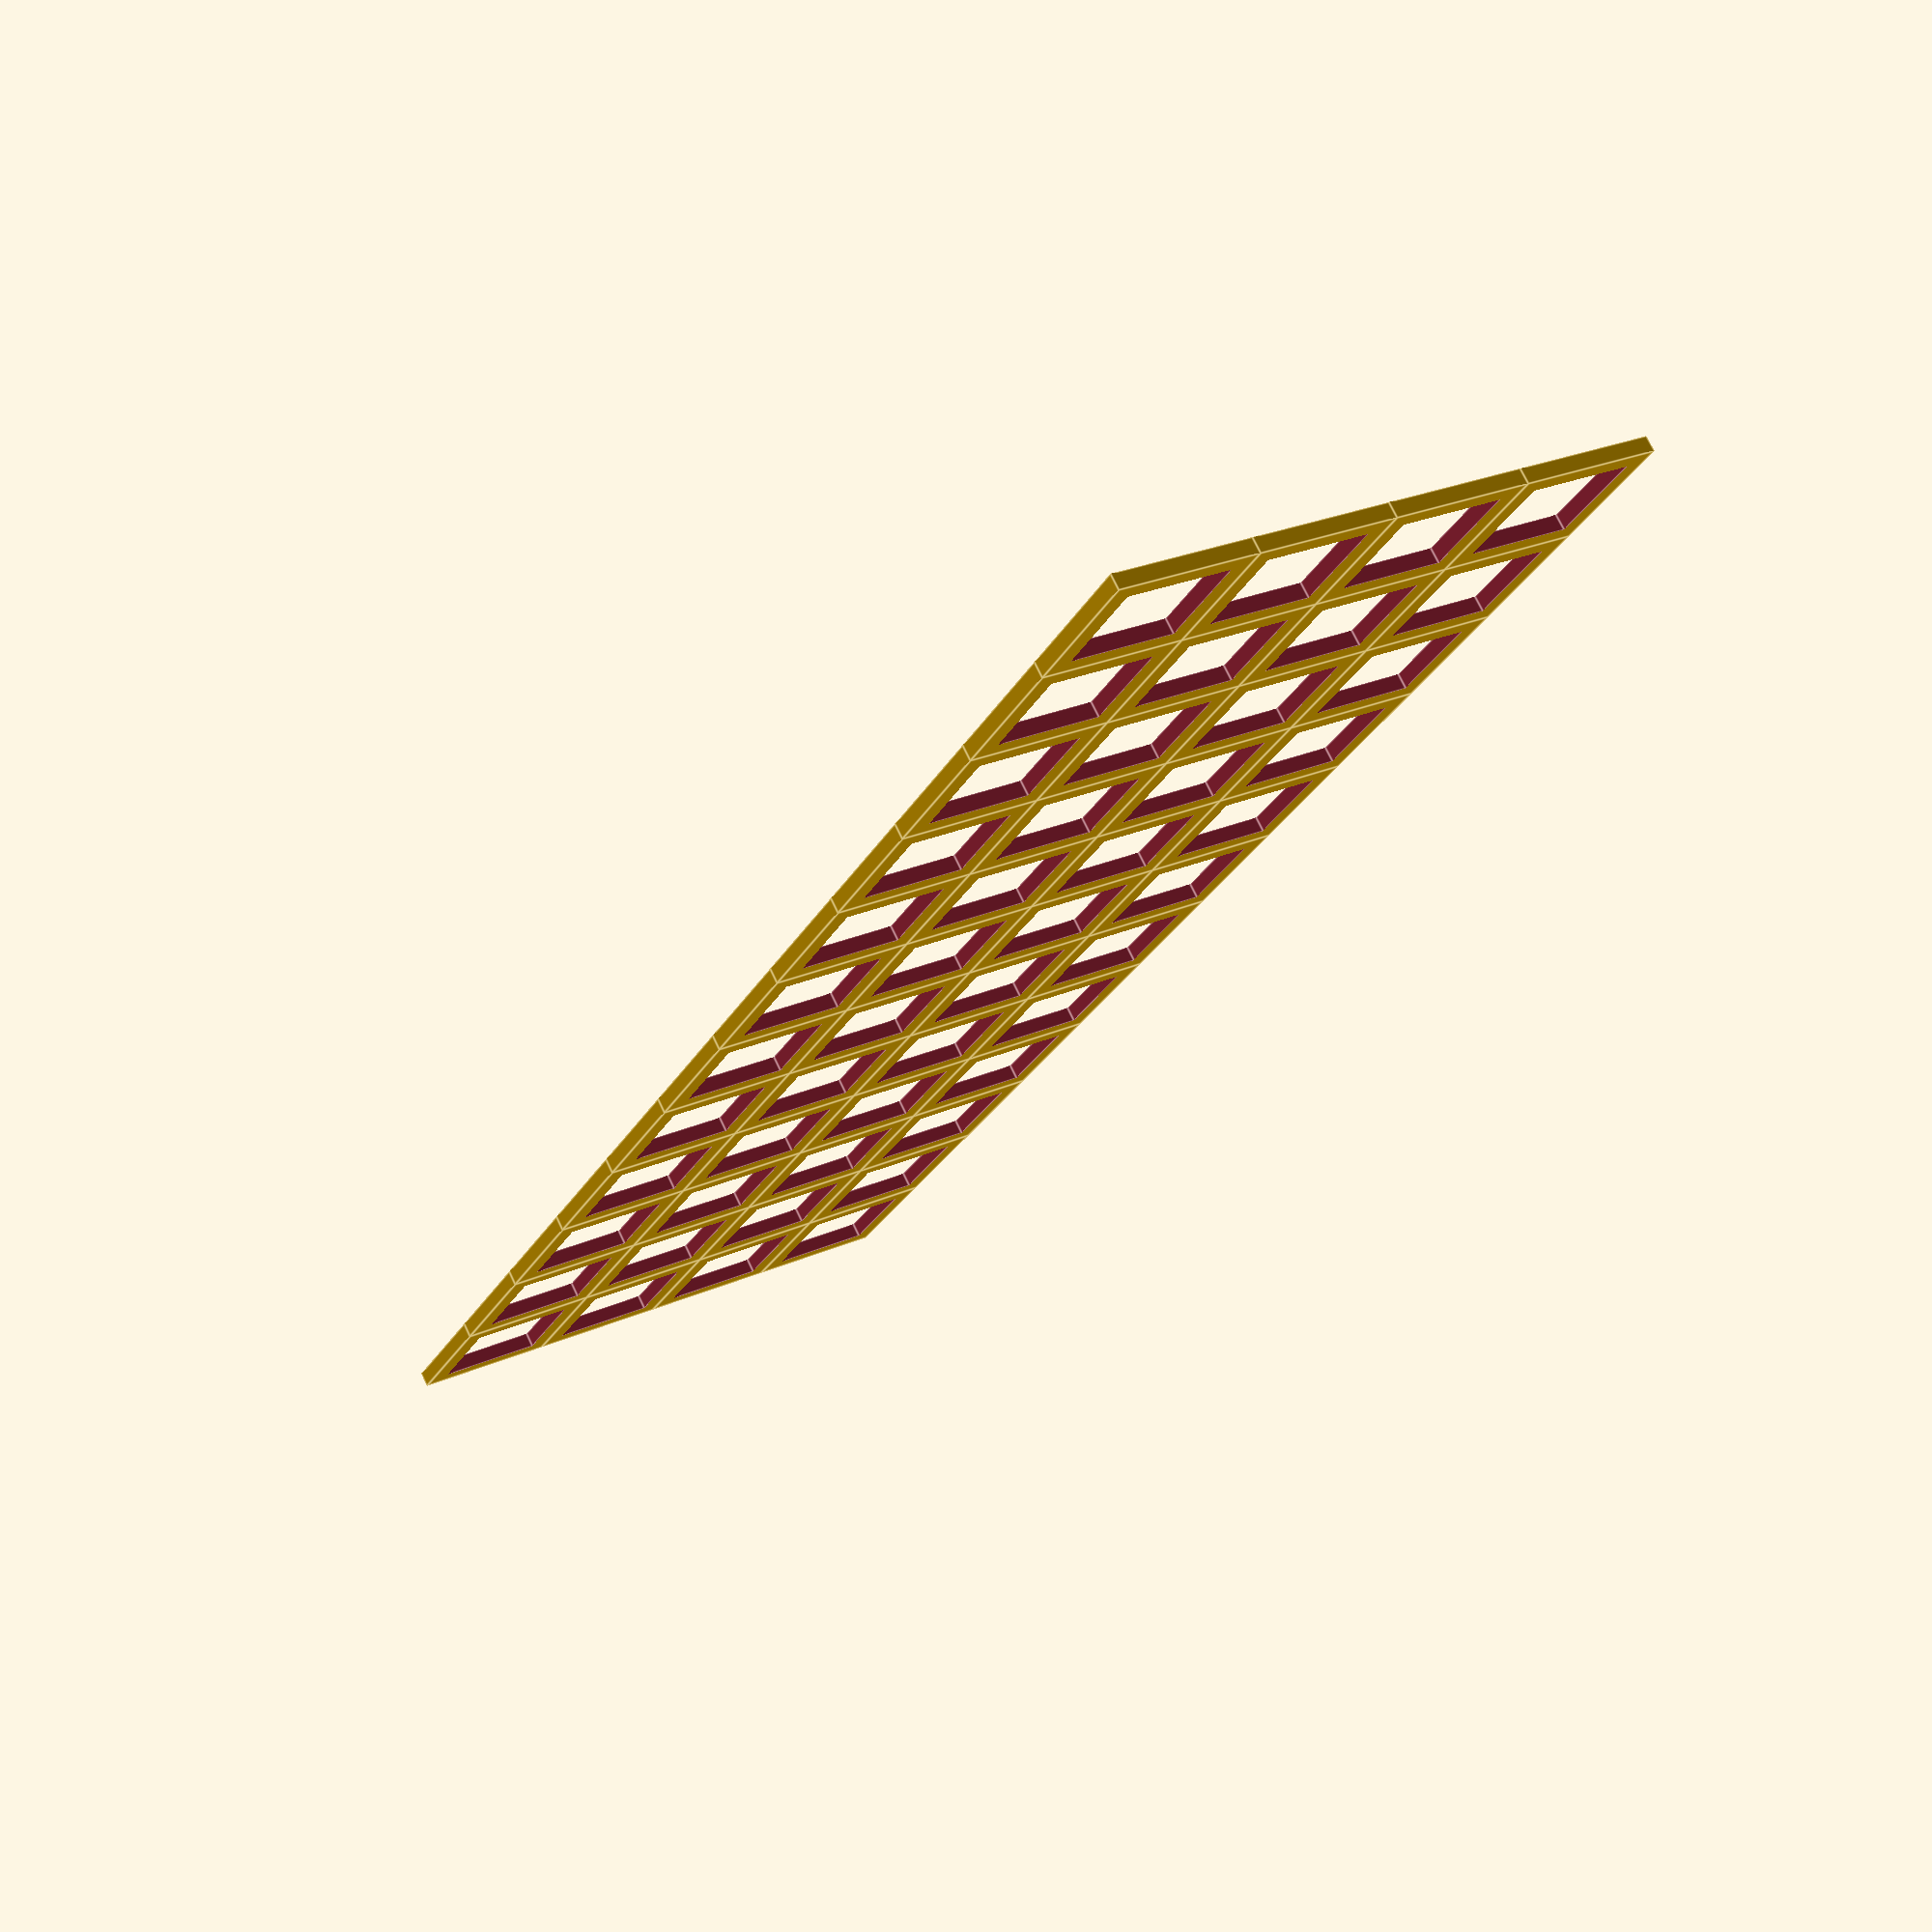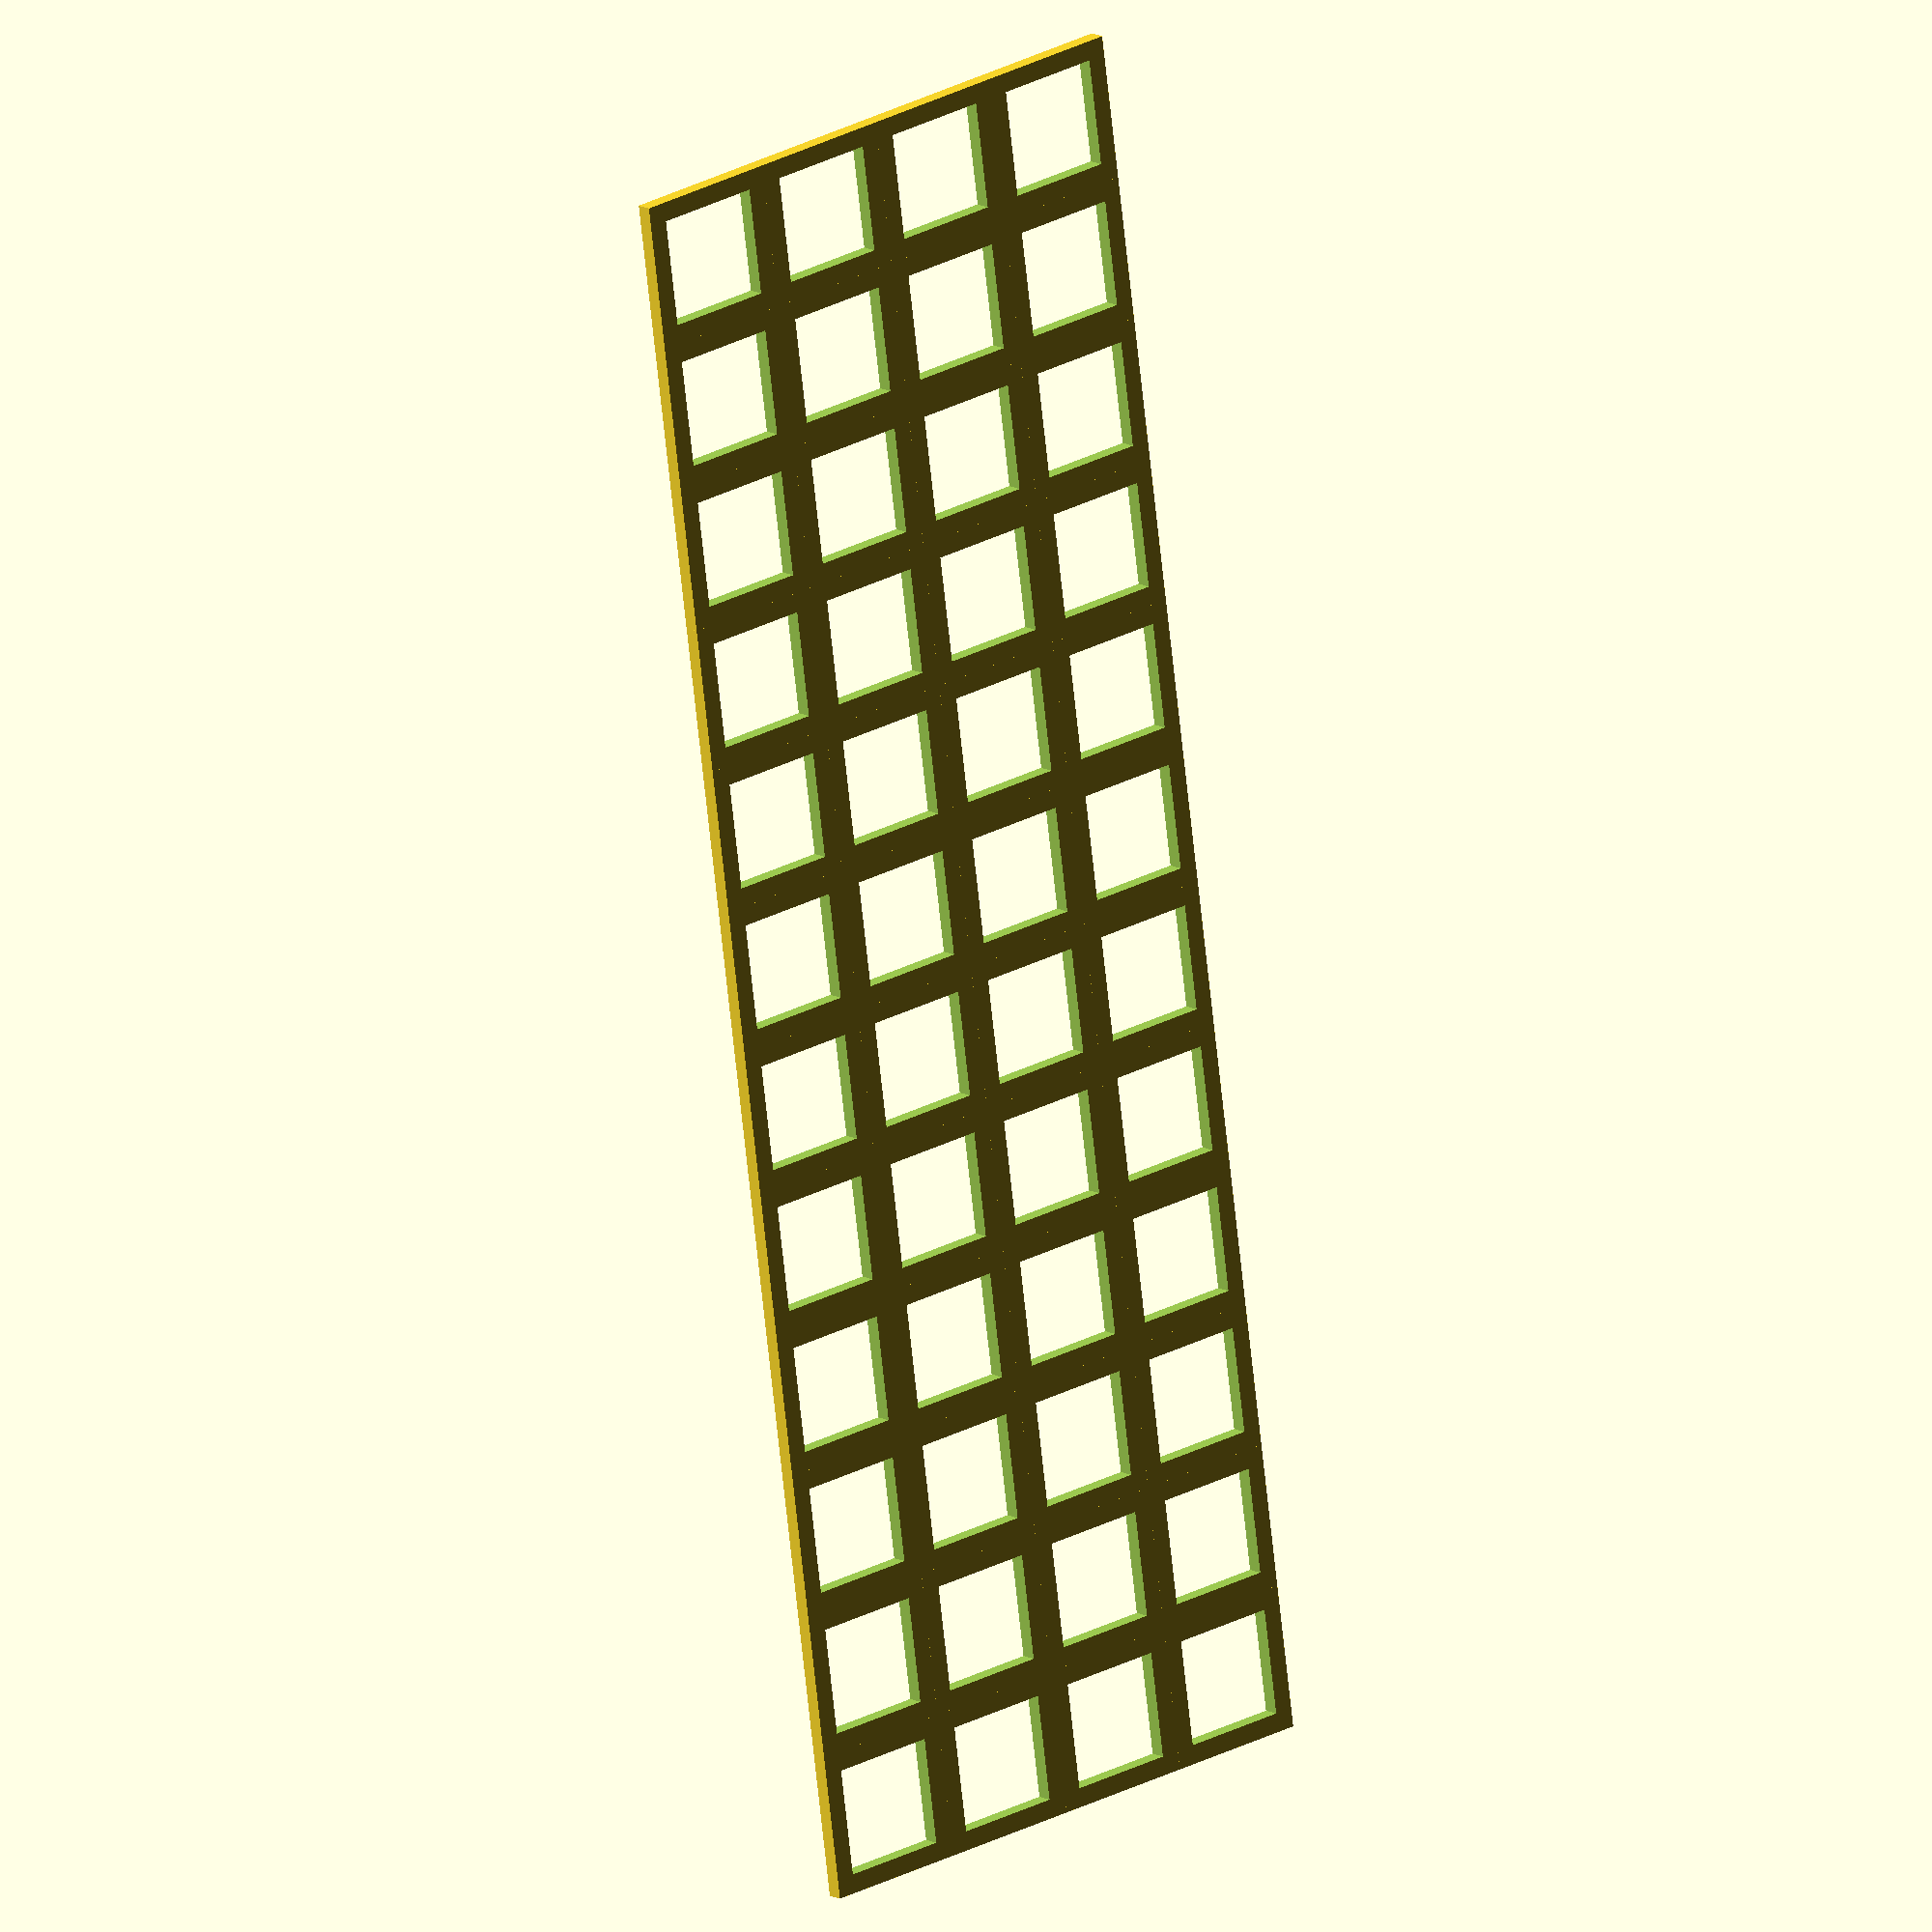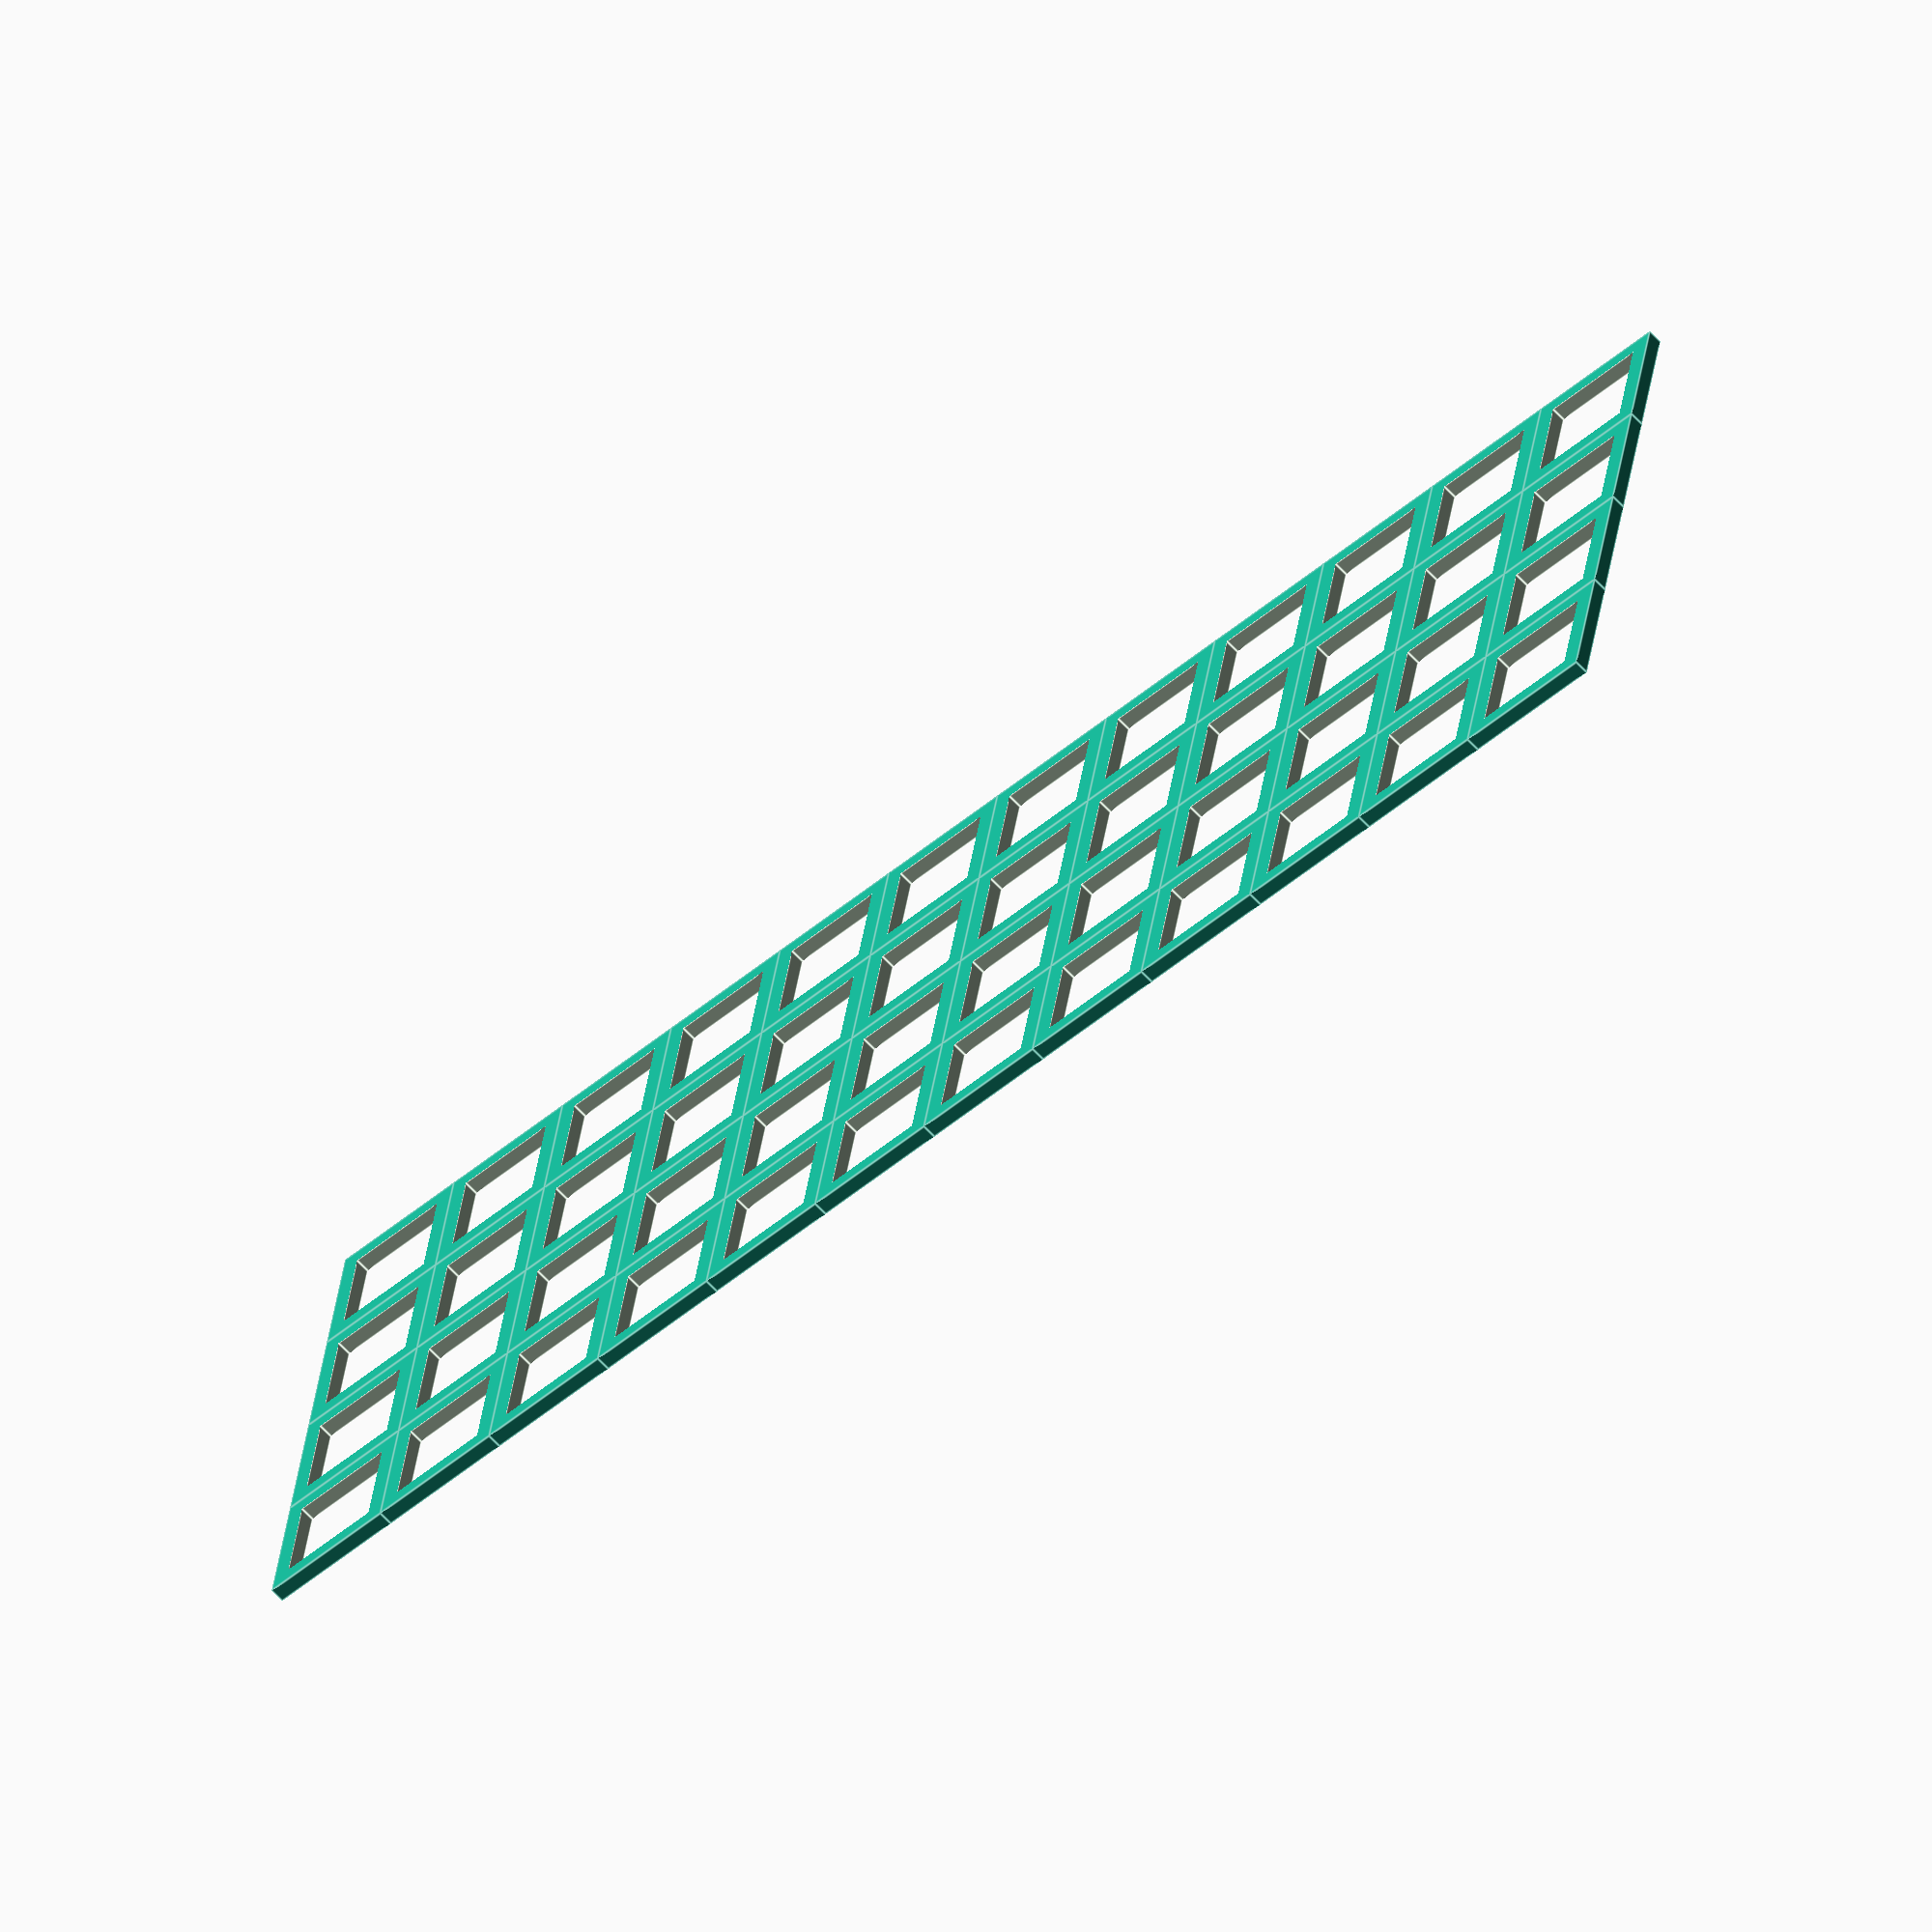
<openscad>
rows = 4;
columns = 12;
plate_thickness = 2;
switch_hole = 14;
switch_plate = switch_hole + (2.5 * 2) ;

plate_top();

plate_width = (rows * switch_plate);
plate_height = (columns * switch_plate);

module plate_bottom() {
    color("#cf152b")
        translate([plate_width / 2, plate_height / 2, 0])
            cube([plate_width, plate_height, plate_thickness]);
}
echo("plate_width: ", plate_width, " plate_height: ", plate_height);

module plate_top() {
    for (row = [0: rows - 1]) {
        for (column = [0: columns - 1]) {
            key_hole(row, column);
        }
    }
}

module key_hole(row, column) {
    padding = switch_plate / 2;
    translate([column * switch_plate + padding, row * switch_plate + padding, 0]) {
        difference() {
            cube([switch_plate, switch_plate, plate_thickness], true);
            cube([switch_hole, switch_hole, plate_thickness + 0.1], true);
        }
    }
}

</openscad>
<views>
elev=286.0 azim=116.6 roll=334.5 proj=p view=edges
elev=346.2 azim=82.0 roll=319.8 proj=o view=wireframe
elev=62.7 azim=170.4 roll=222.6 proj=o view=edges
</views>
